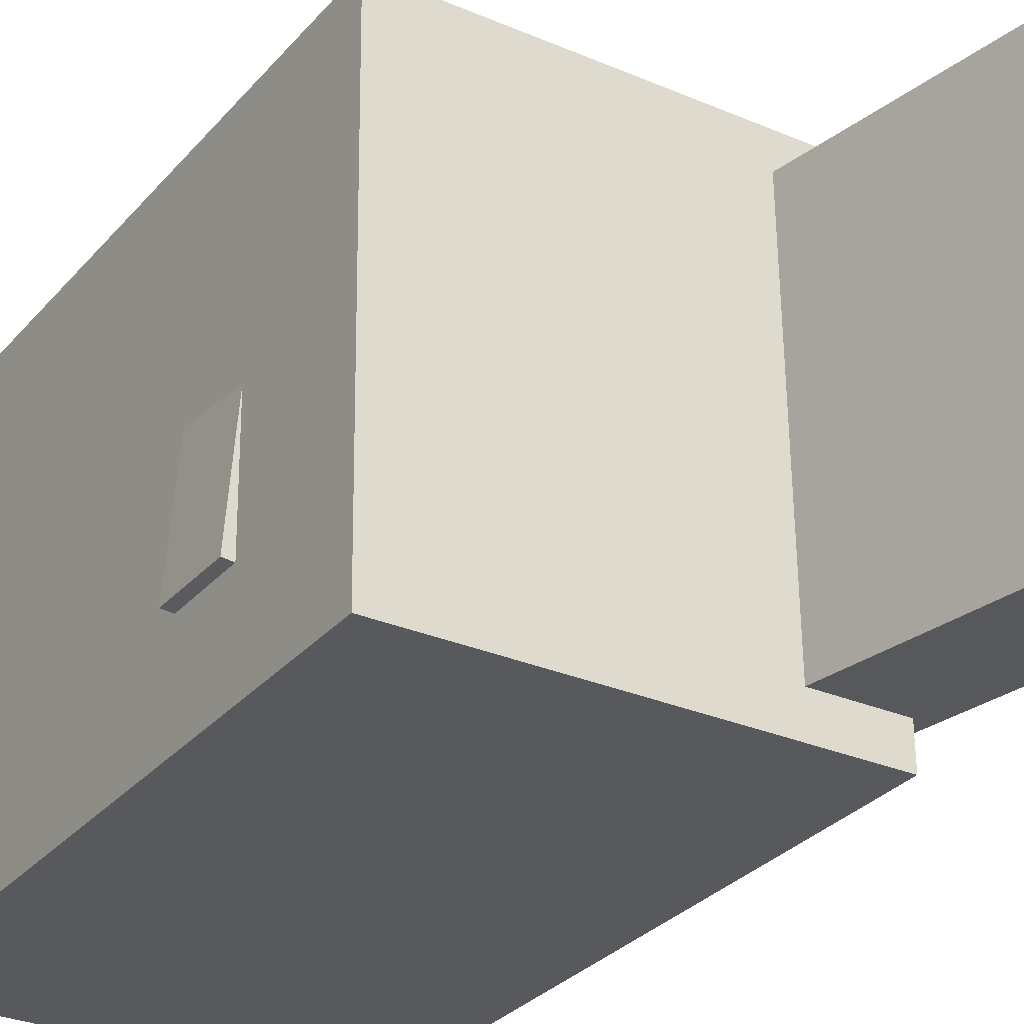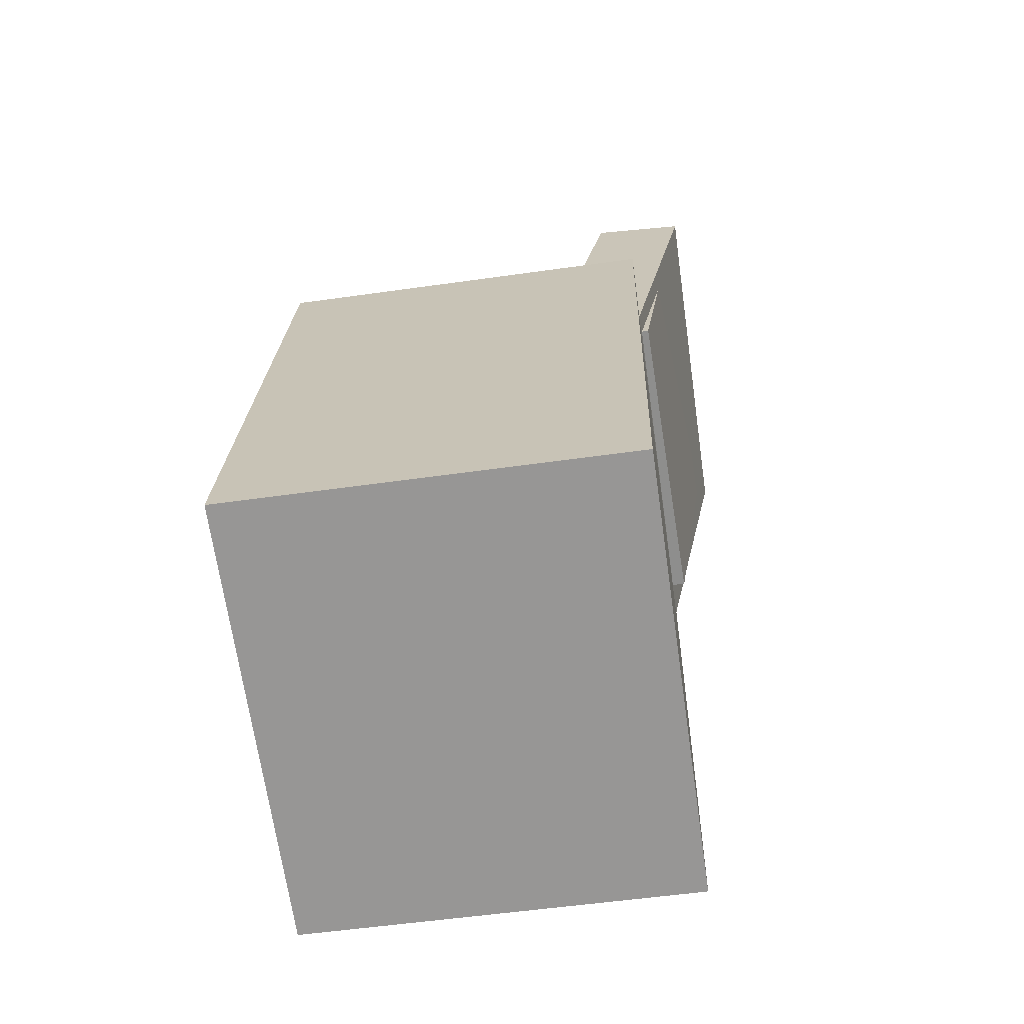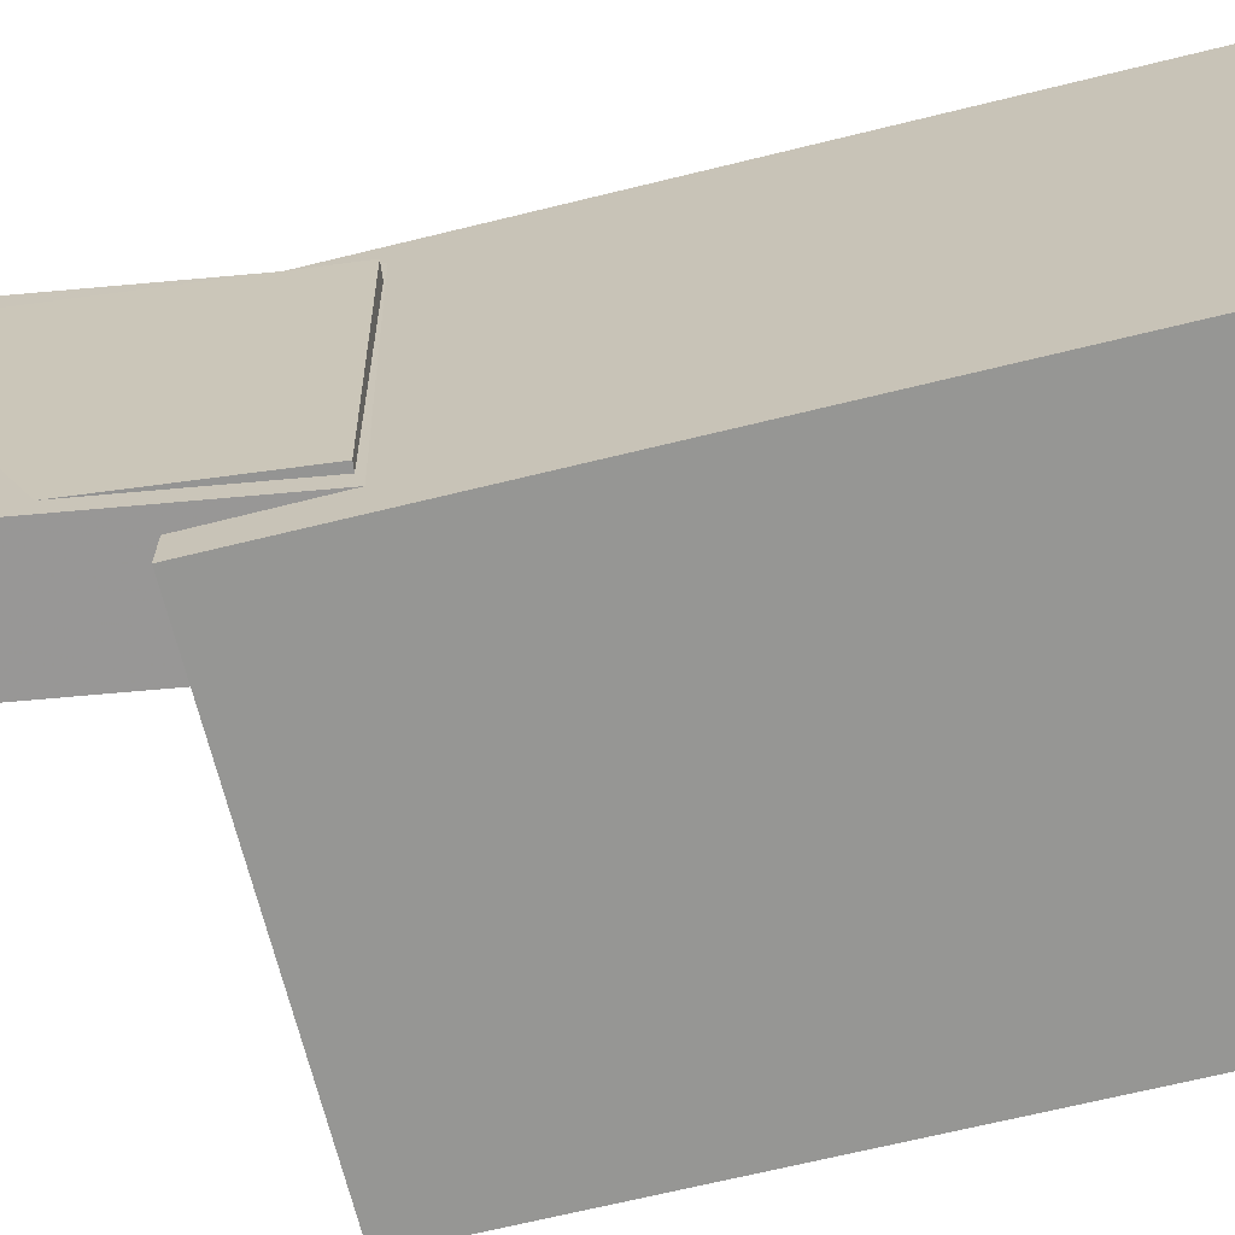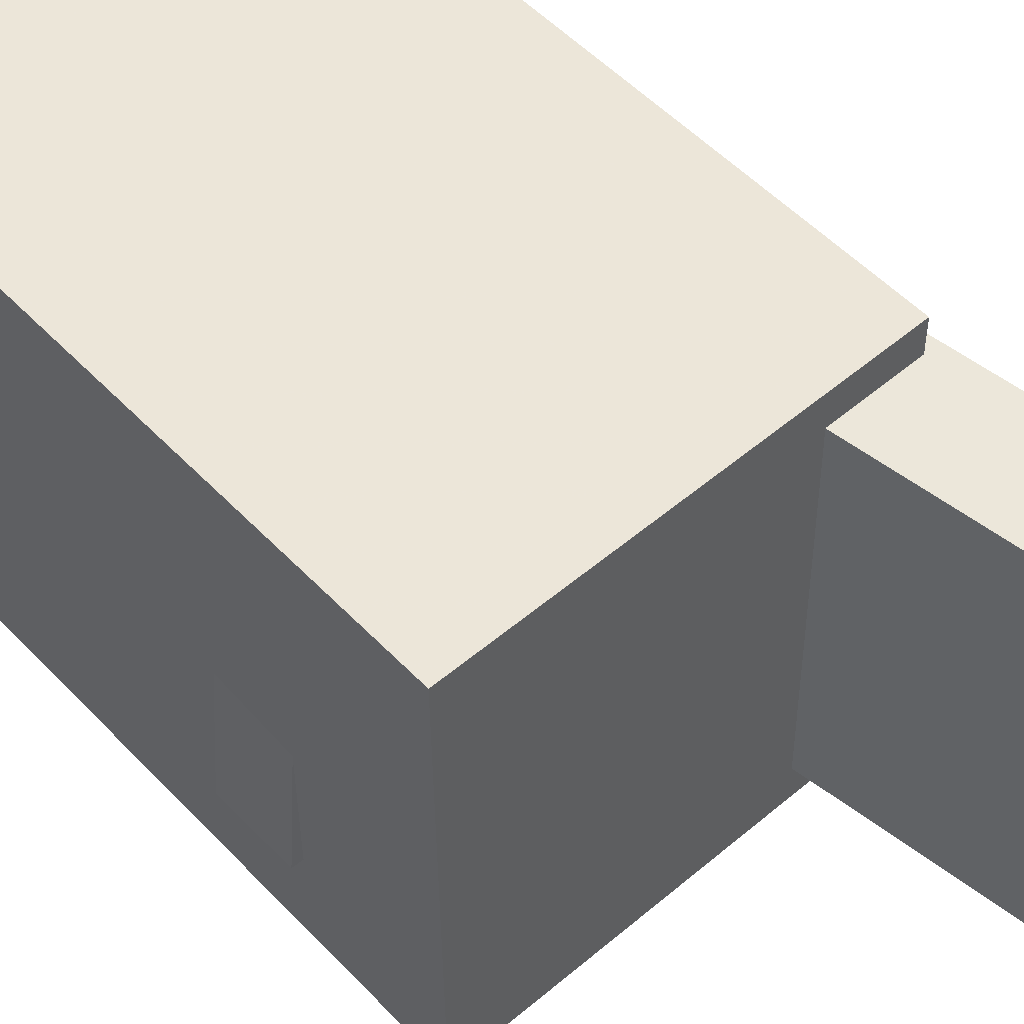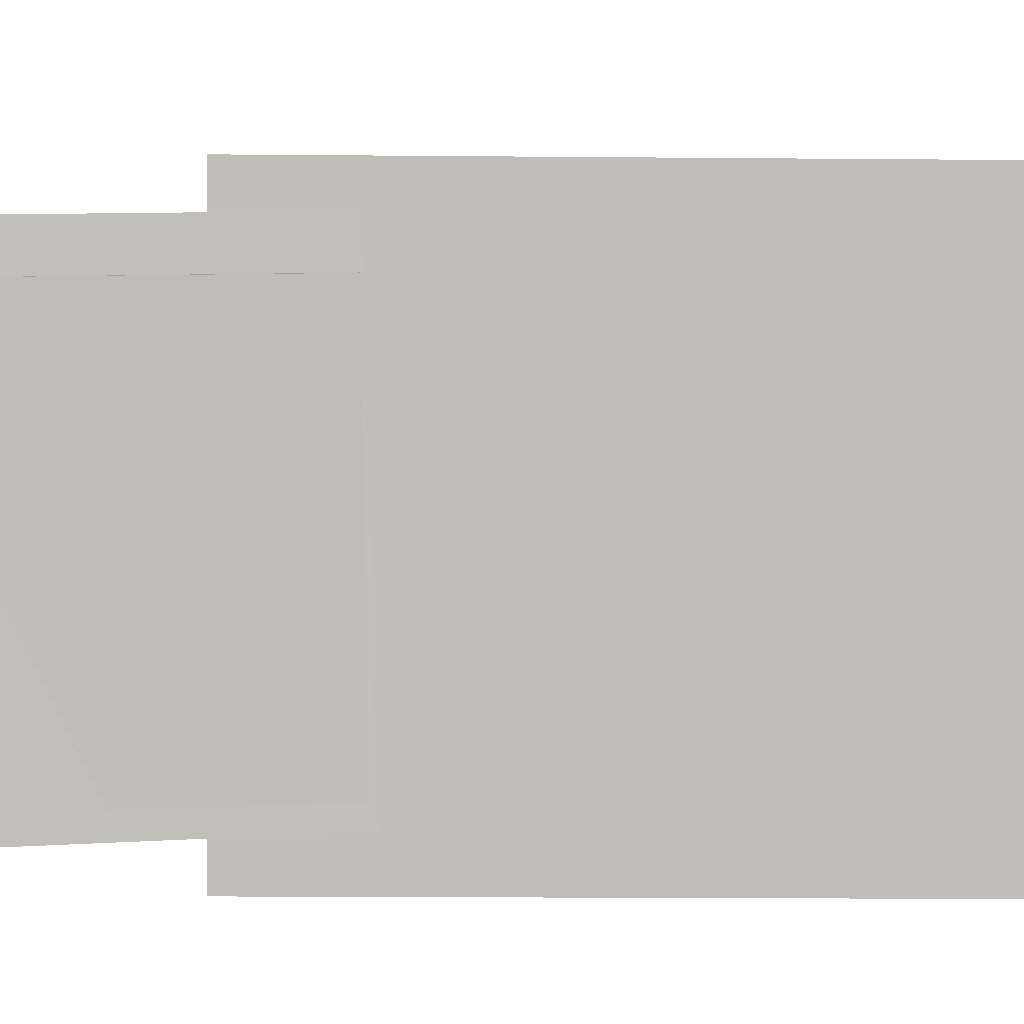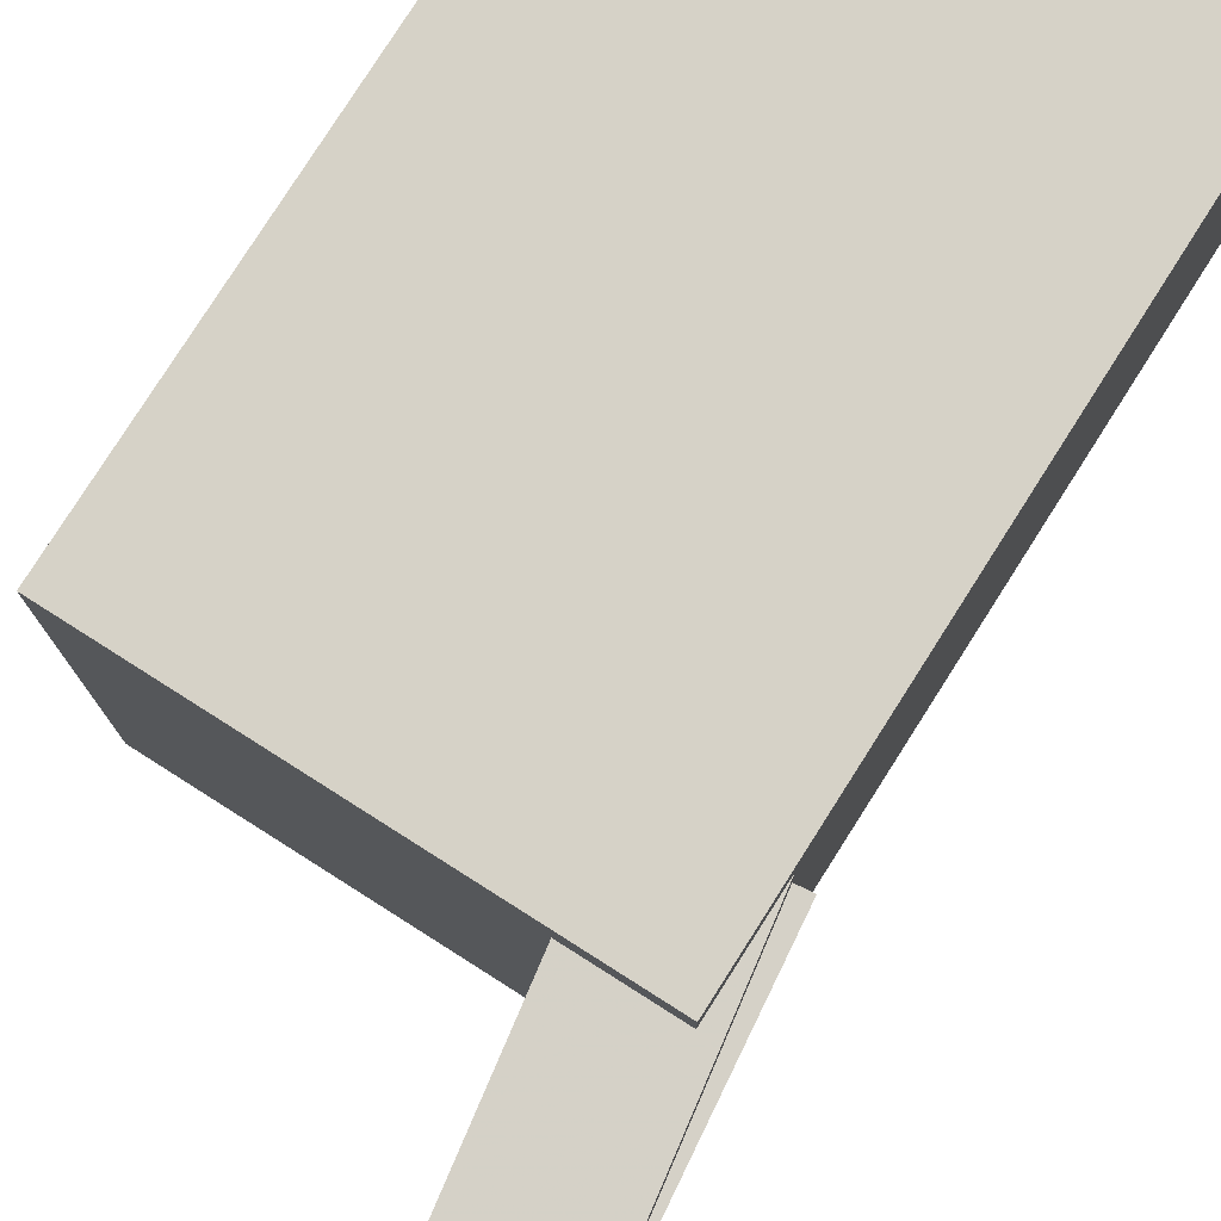
<metadata>
{"format":"obj","ext":"obj","renderer":"f3d","projection":"perspective","resolution":1024,"background":"white","views":[{"elev":-29.7,"azim":149.0,"up":"+Z"},{"elev":-68.0,"azim":-171.4,"up":"+Y"},{"elev":-67.5,"azim":-74.3,"up":"+Z"},{"elev":53.1,"azim":139.7,"up":"+Z"},{"elev":4.4,"azim":-89.3,"up":"+Z"},{"elev":79.0,"azim":-145.9,"up":"+Z"}]}
</metadata>
<code>
v -0.1942 0.3645 0.1497
v -0.1336 0.04653 0.1537
v -0.12 0.3786 0.149
v -0.05944 0.06064 0.153
v -0.1965 0.3604 -0.1409
v -0.1359 0.04243 -0.1369
v -0.1223 0.3745 -0.1417
v -0.06174 0.05654 -0.1377
f 1.0 7.0 5.0
f 1.0 3.0 7.0
f 1.0 4.0 3.0
f 1.0 2.0 4.0
f 3.0 8.0 7.0
f 3.0 4.0 8.0
f 5.0 7.0 8.0
f 5.0 8.0 6.0
f 1.0 5.0 6.0
f 1.0 6.0 2.0
f 2.0 6.0 8.0
f 2.0 8.0 4.0
v -0.01668 -0.02838 0.01305
v 0.03554 -0.02871 0.05182
v 0.02064 -0.02358 -0.03718
v 0.07286 -0.02391 0.001593
v -0.005831 -0.2884 -0.003776
v 0.04639 -0.2888 0.035
v 0.03149 -0.2836 -0.054
v 0.08371 -0.284 -0.01523
f 9.0 15.0 13.0
f 9.0 11.0 15.0
f 9.0 12.0 11.0
f 9.0 10.0 12.0
f 11.0 16.0 15.0
f 11.0 12.0 16.0
f 13.0 15.0 16.0
f 13.0 16.0 14.0
f 9.0 13.0 14.0
f 9.0 14.0 10.0
f 10.0 14.0 16.0
f 10.0 16.0 12.0
v -0.08536 -0.009316 0.09604
v -0.08759 0.05031 0.09605
v -0.06952 -0.008685 -0.1134
v -0.07174 0.05094 -0.1134
v 0.1586 -0.0002183 0.1145
v 0.1563 0.0594 0.1145
v 0.1744 0.0004129 -0.09493
v 0.1722 0.06003 -0.09492
f 17.0 23.0 21.0
f 17.0 19.0 23.0
f 17.0 20.0 19.0
f 17.0 18.0 20.0
f 19.0 24.0 23.0
f 19.0 20.0 24.0
f 21.0 23.0 24.0
f 21.0 24.0 22.0
f 17.0 21.0 22.0
f 17.0 22.0 18.0
f 18.0 22.0 24.0
f 18.0 24.0 20.0
v -0.1308 -0.3421 -0.1713
v -0.1454 0.1589 -0.168
v 0.1753 -0.3332 -0.1733
v 0.1607 0.1678 -0.17
v -0.1284 -0.3444 0.1759
v -0.143 0.1567 0.1792
v 0.1776 -0.3354 0.1739
v 0.163 0.1656 0.1772
f 25.0 31.0 29.0
f 25.0 27.0 31.0
f 25.0 28.0 27.0
f 25.0 26.0 28.0
f 27.0 32.0 31.0
f 27.0 28.0 32.0
f 29.0 31.0 32.0
f 29.0 32.0 30.0
f 25.0 29.0 30.0
f 25.0 30.0 26.0
f 26.0 30.0 32.0
f 26.0 32.0 28.0
v -0.1519 0.08474 0.1245
v -0.1089 0.09097 0.125
v -0.1827 0.2975 0.1223
v -0.1396 0.3037 0.1228
v -0.149 0.0826 -0.1222
v -0.1059 0.08882 -0.1218
v -0.1797 0.2953 -0.1244
v -0.1367 0.3015 -0.124
f 33.0 39.0 37.0
f 33.0 35.0 39.0
f 33.0 36.0 35.0
f 33.0 34.0 36.0
f 35.0 40.0 39.0
f 35.0 36.0 40.0
f 37.0 39.0 40.0
f 37.0 40.0 38.0
f 33.0 37.0 38.0
f 33.0 38.0 34.0
f 34.0 38.0 40.0
f 34.0 40.0 36.0
v 0.1402 0.01057 -0.1505
v 0.1487 0.01625 0.1508
v -0.1244 0.01254 -0.143
v -0.1159 0.01822 0.1583
v 0.1407 0.08343 -0.1519
v 0.1492 0.0891 0.1494
v -0.1239 0.08539 -0.1444
v -0.1154 0.09107 0.1569
f 41.0 47.0 45.0
f 41.0 43.0 47.0
f 41.0 44.0 43.0
f 41.0 42.0 44.0
f 43.0 48.0 47.0
f 43.0 44.0 48.0
f 45.0 47.0 48.0
f 45.0 48.0 46.0
f 41.0 45.0 46.0
f 41.0 46.0 42.0
f 42.0 46.0 48.0
f 42.0 48.0 44.0

</code>
